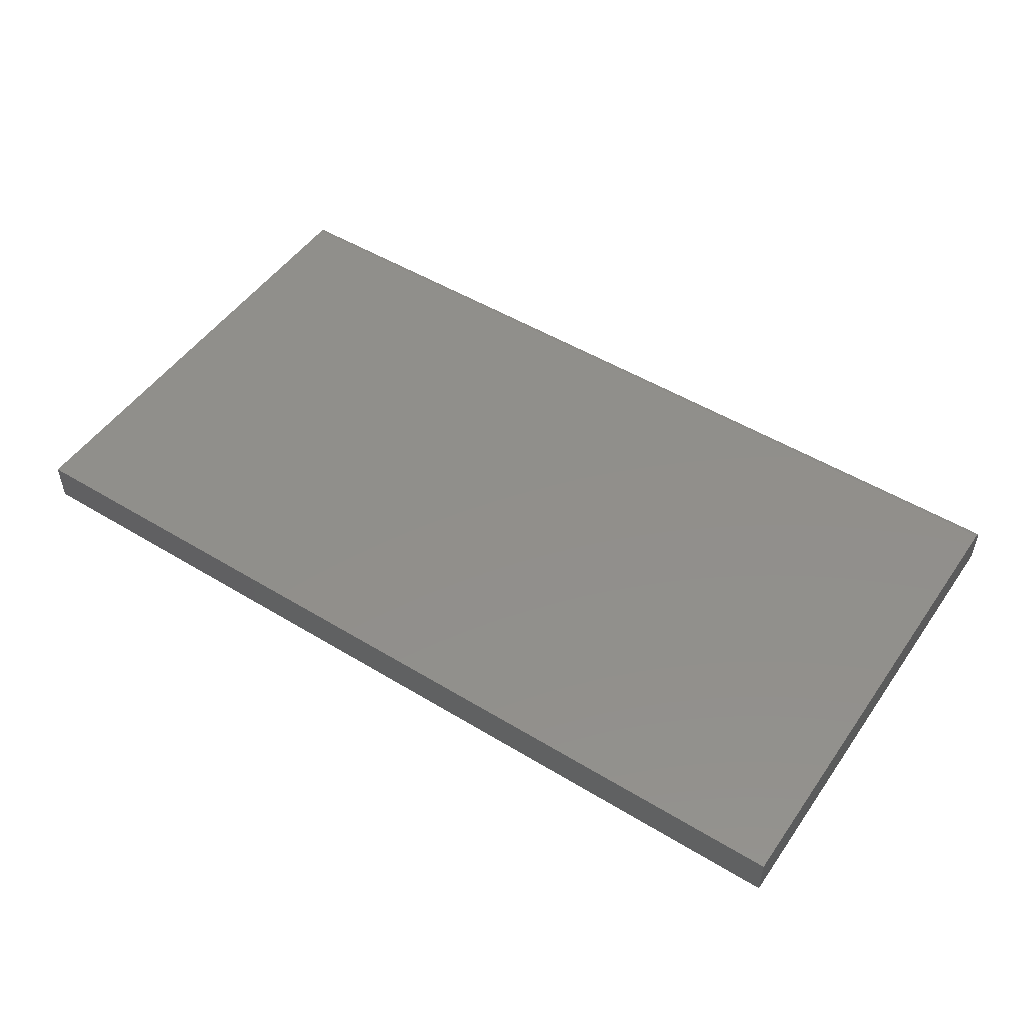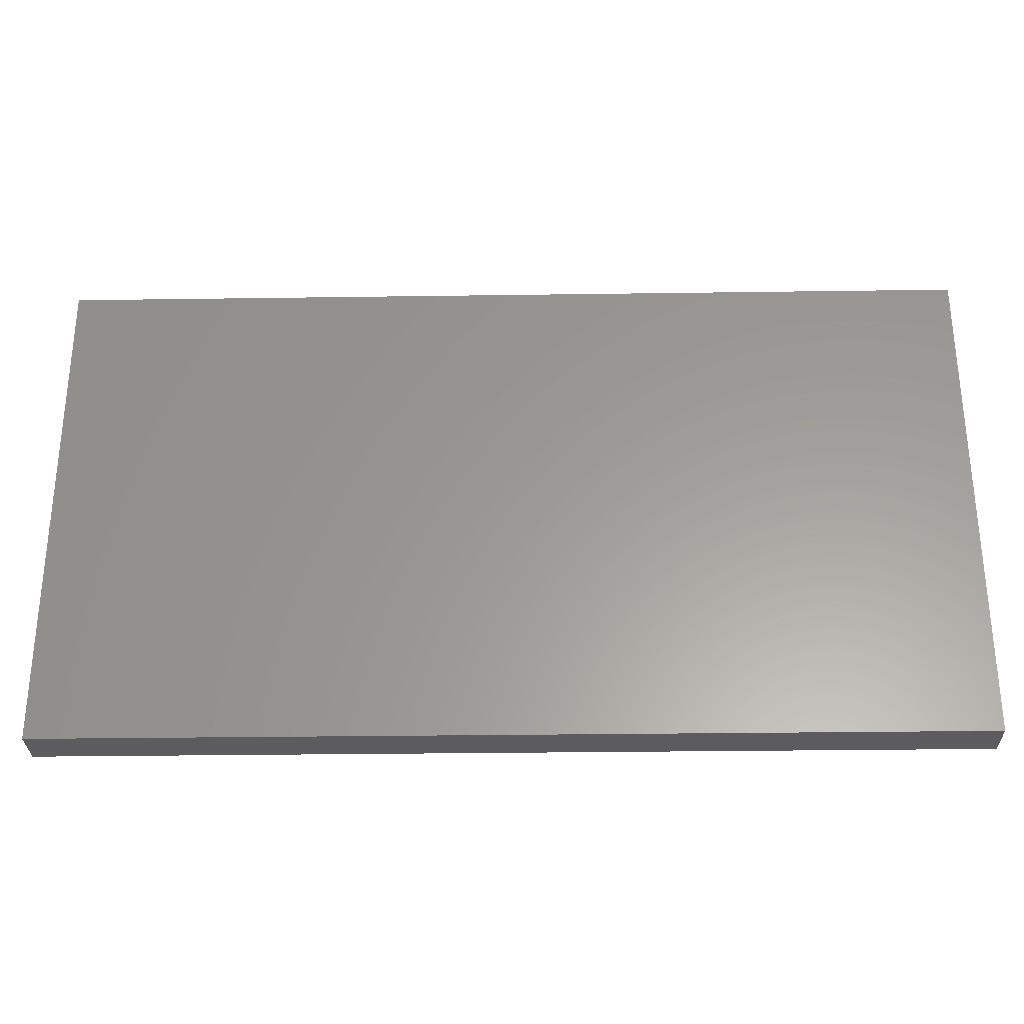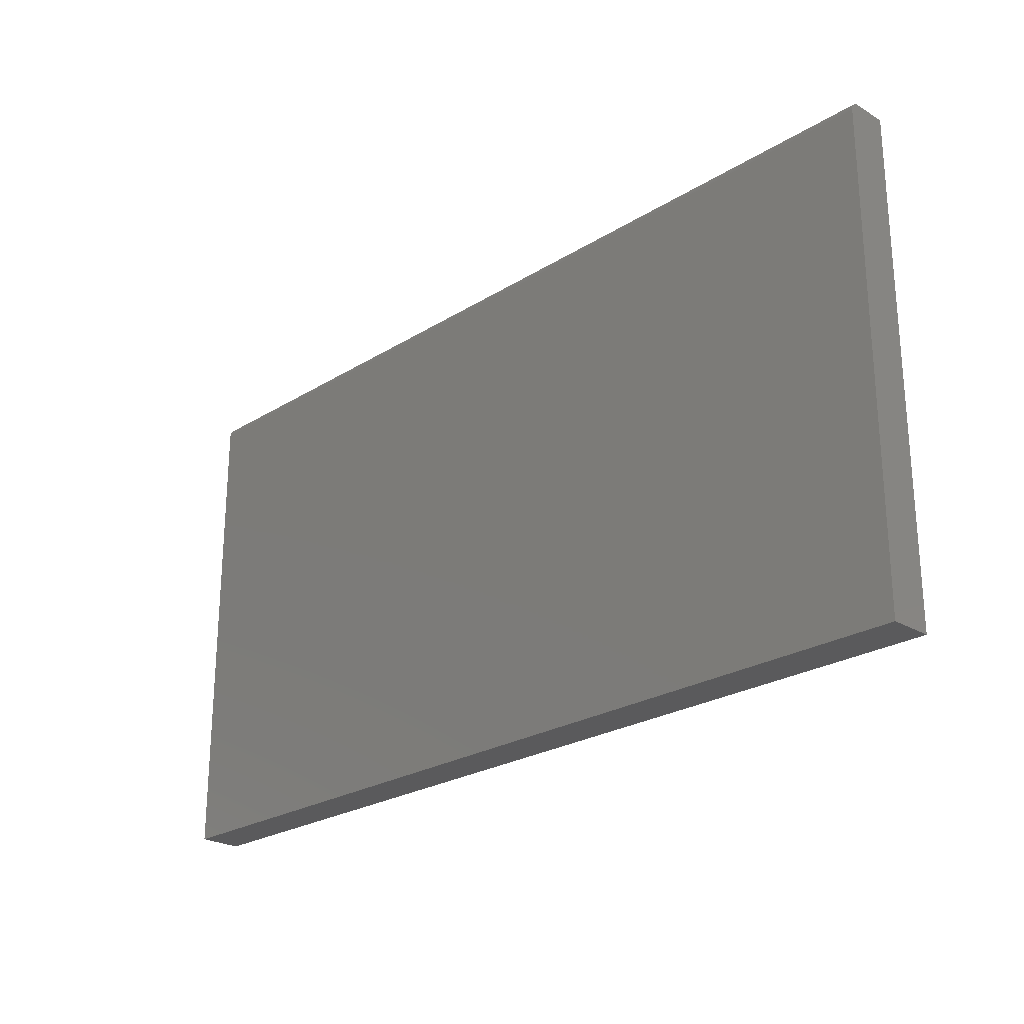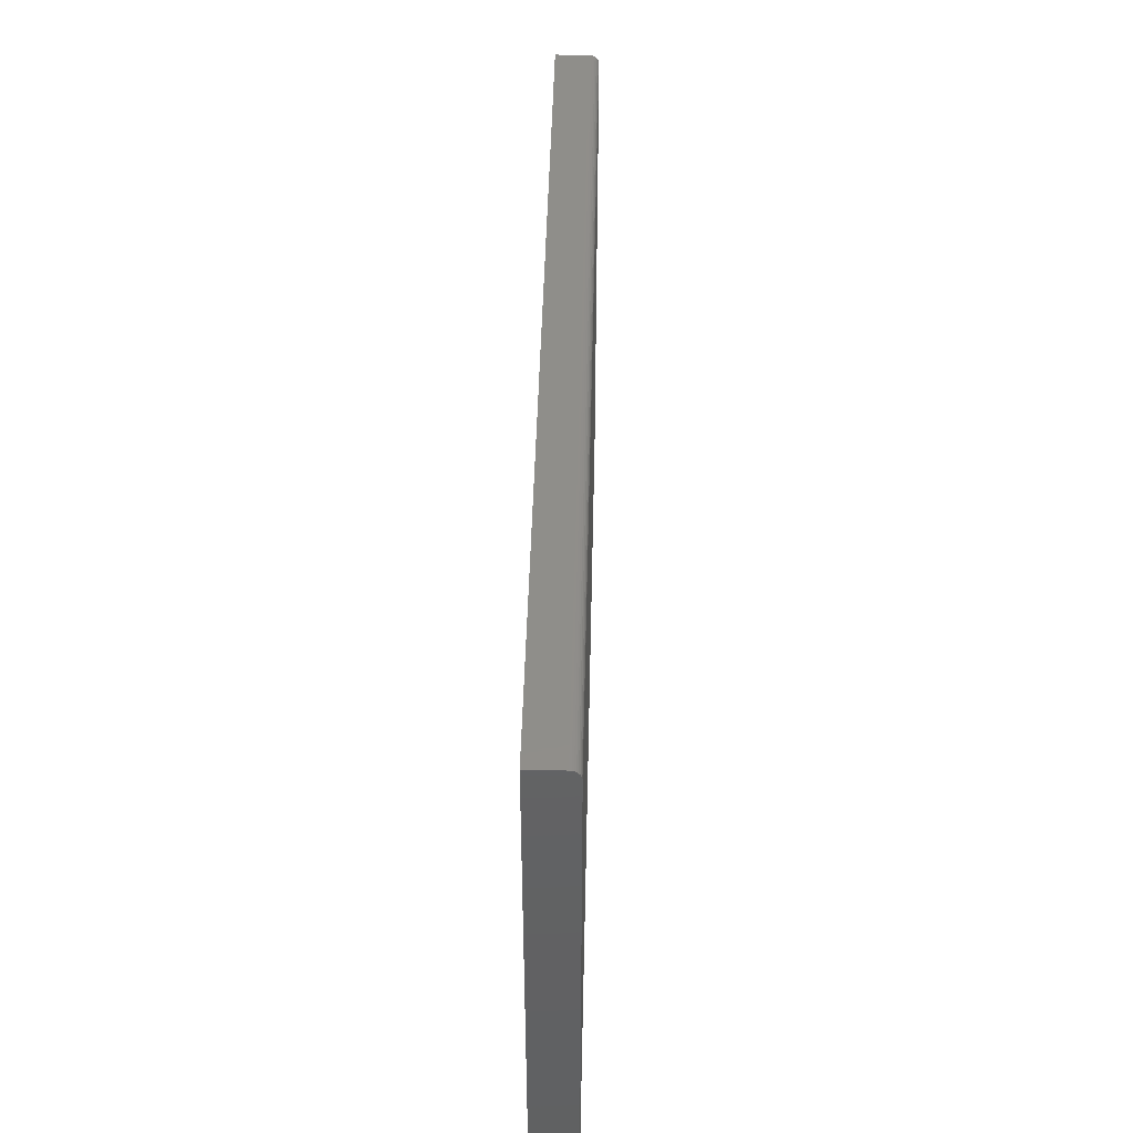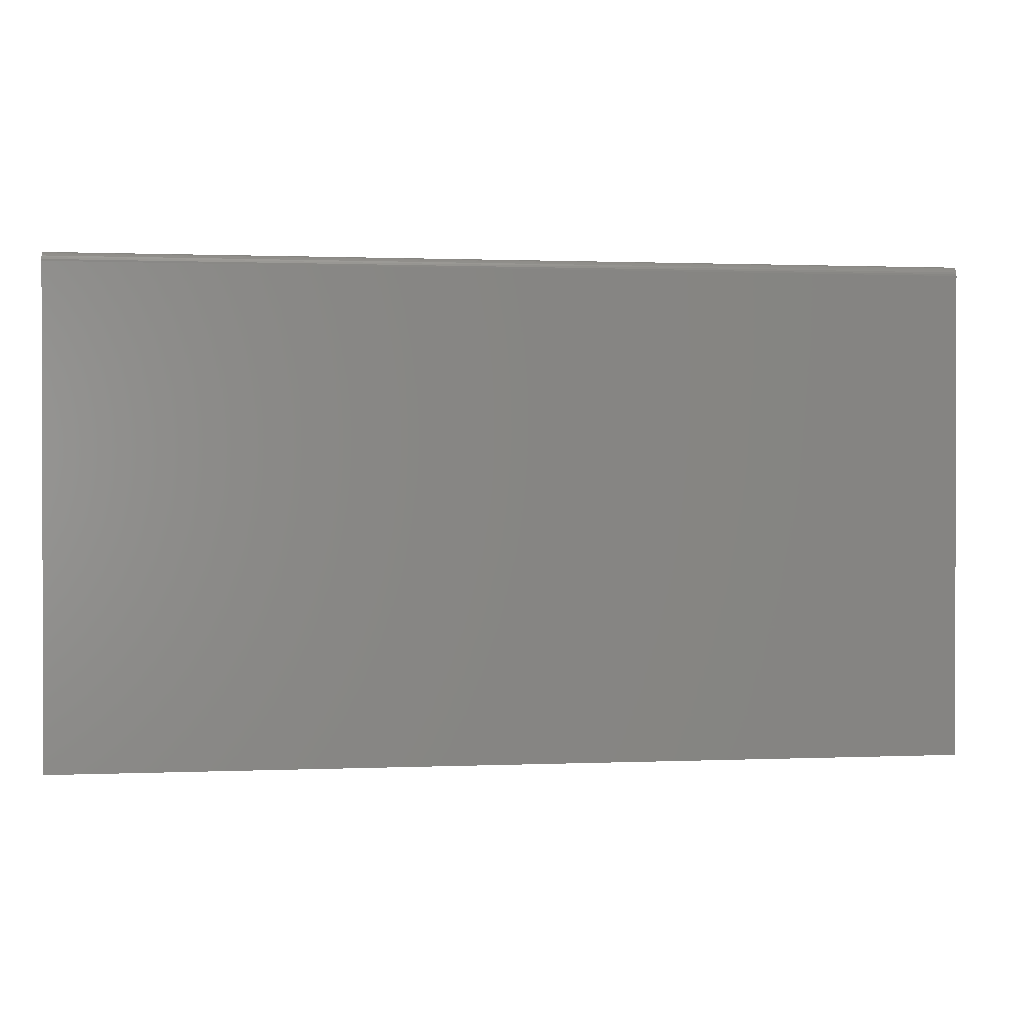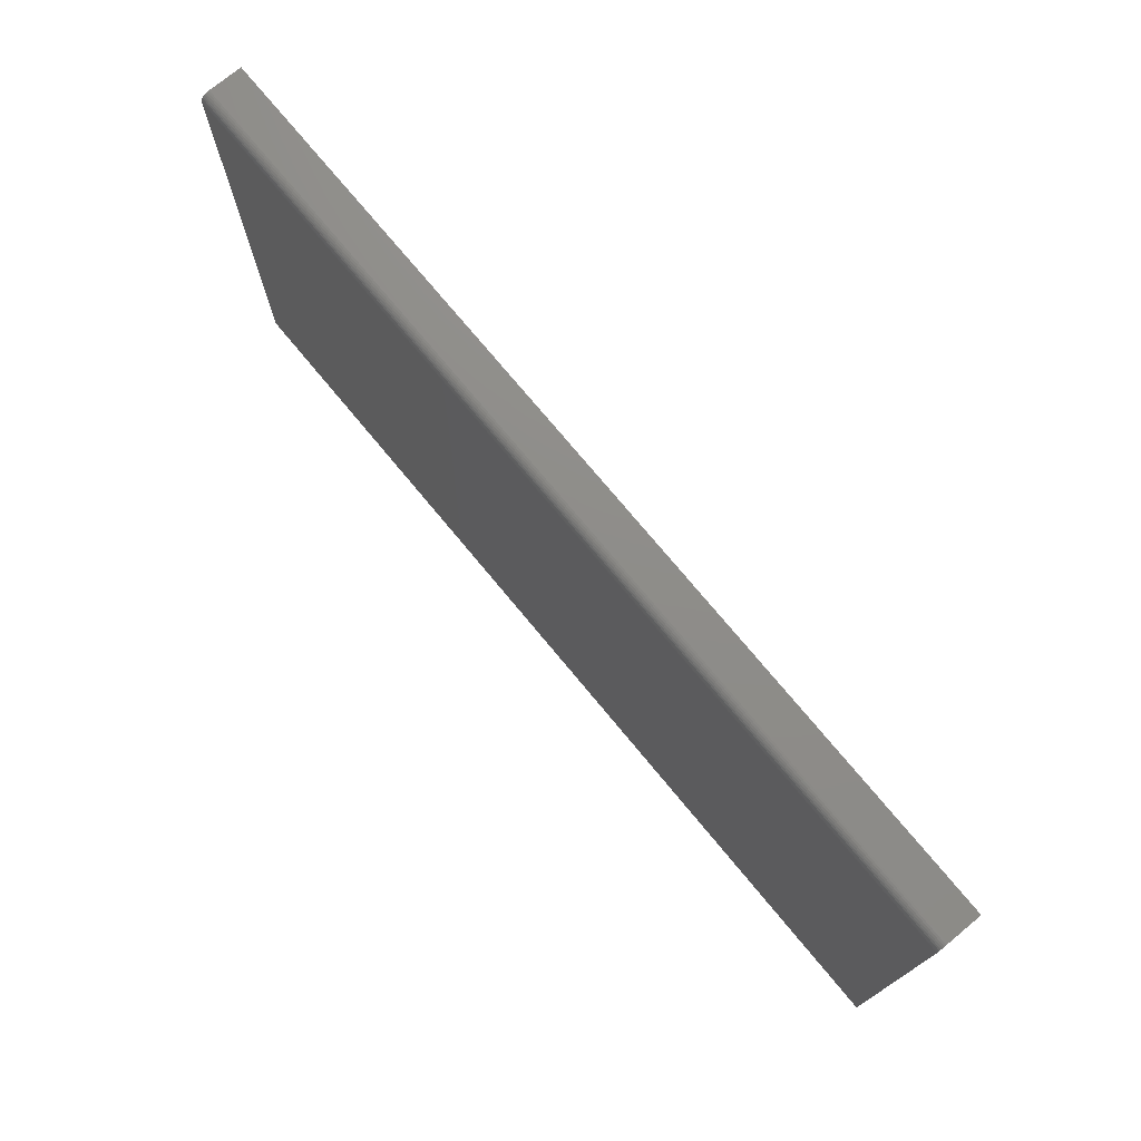
<metadata>
{"format":"stl","ext":"stl","renderer":"f3d","projection":"perspective","resolution":1024,"background":"white","views":[{"elev":50.1,"azim":-146.3,"up":"+Y"},{"elev":-29.5,"azim":1.2,"up":"+Z"},{"elev":-24.4,"azim":-134.4,"up":"+Z"},{"elev":44.1,"azim":91.3,"up":"+Z"},{"elev":0.9,"azim":171.0,"up":"+Z"},{"elev":74.3,"azim":-129.6,"up":"+Z"}]}
</metadata>
<code>
# stl→obj: 24 verts, 44 faces
v -0.75 0 -0.4297
v -0.75 4.471e-17 0.3757
v 0.75 1.665e-16 -0.4297
v 0.75 2.112e-16 0.3757
v -0.75 -0.01562 0.3914
v -0.75 -0.01258 0.3911
v -0.75 -0.009646 0.3902
v -0.75 -0.001189 0.3817
v -0.75 -0.0003002 0.3788
v -0.75 -0.07031 -0.4297
v -0.75 -0.07031 0.3914
v -0.75 -0.006944 0.3887
v -0.75 -0.004576 0.3868
v -0.75 -0.002633 0.3844
v 0.75 -0.07031 0.3914
v 0.75 -0.01562 0.3914
v 0.75 -0.07031 -0.4297
v 0.75 -0.004576 0.3868
v 0.75 -0.006944 0.3887
v 0.75 -0.009646 0.3902
v 0.75 -0.01258 0.3911
v 0.75 -0.0003002 0.3788
v 0.75 -0.001189 0.3817
v 0.75 -0.002633 0.3844
f 1 2 3
f 3 2 4
f 5 6 7
f 2 8 9
f 10 11 8
f 10 8 2
f 10 2 1
f 11 5 7
f 11 7 12
f 11 12 13
f 11 13 14
f 11 14 8
f 15 16 11
f 11 16 5
f 4 17 3
f 18 19 20
f 18 20 21
f 18 21 16
f 15 17 4
f 15 4 22
f 15 22 23
f 15 23 24
f 15 24 18
f 15 18 16
f 4 2 22
f 22 2 9
f 22 9 23
f 23 9 8
f 23 8 24
f 24 8 14
f 24 14 18
f 18 14 13
f 18 13 19
f 19 13 12
f 19 12 20
f 20 12 7
f 20 7 21
f 21 7 6
f 21 6 16
f 16 6 5
f 10 17 11
f 11 17 15
f 10 1 17
f 17 1 3

</code>
